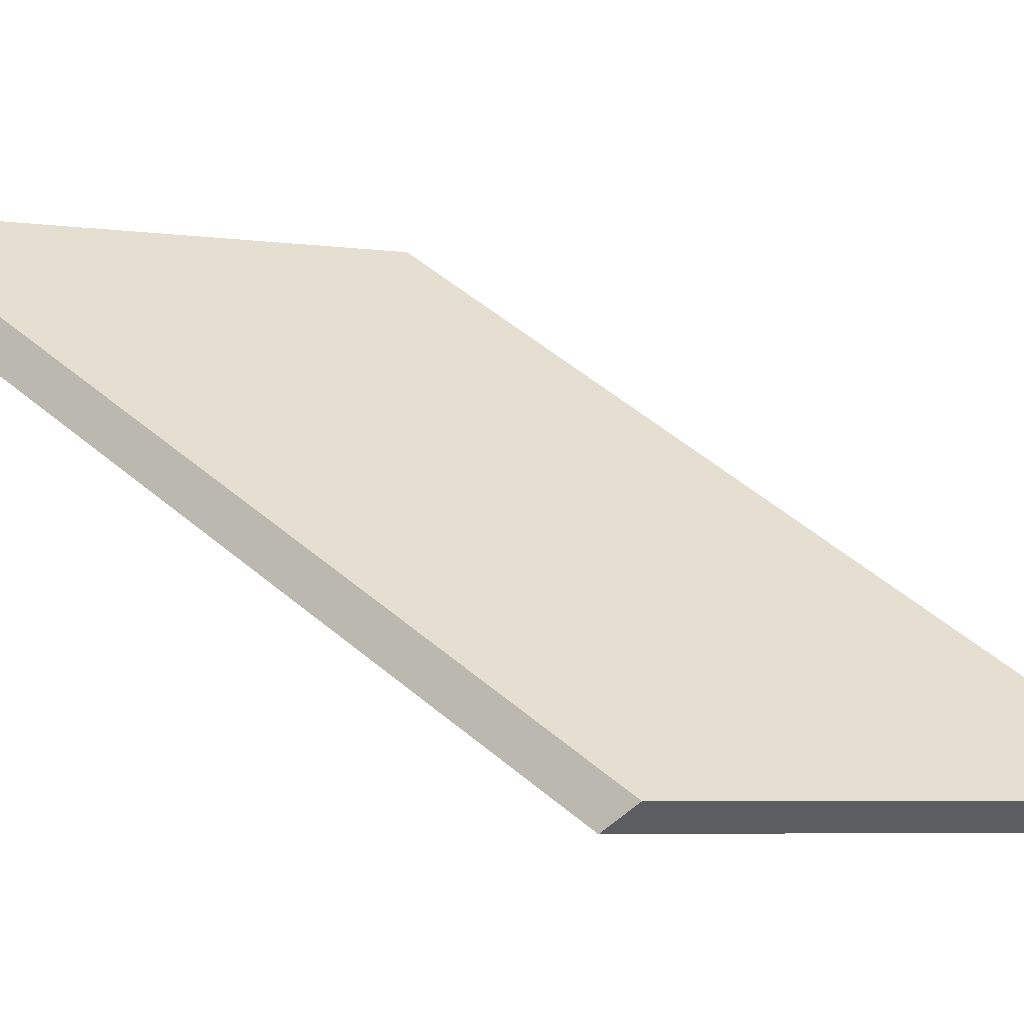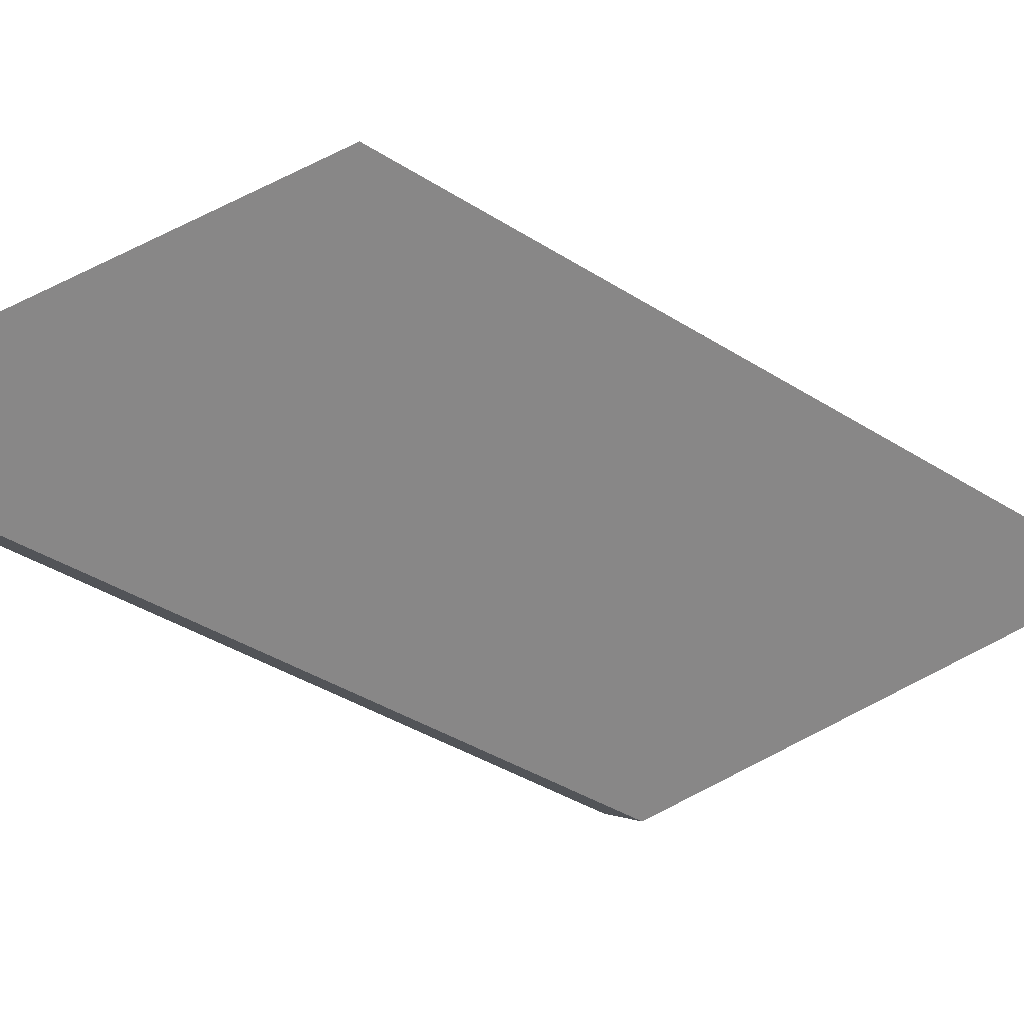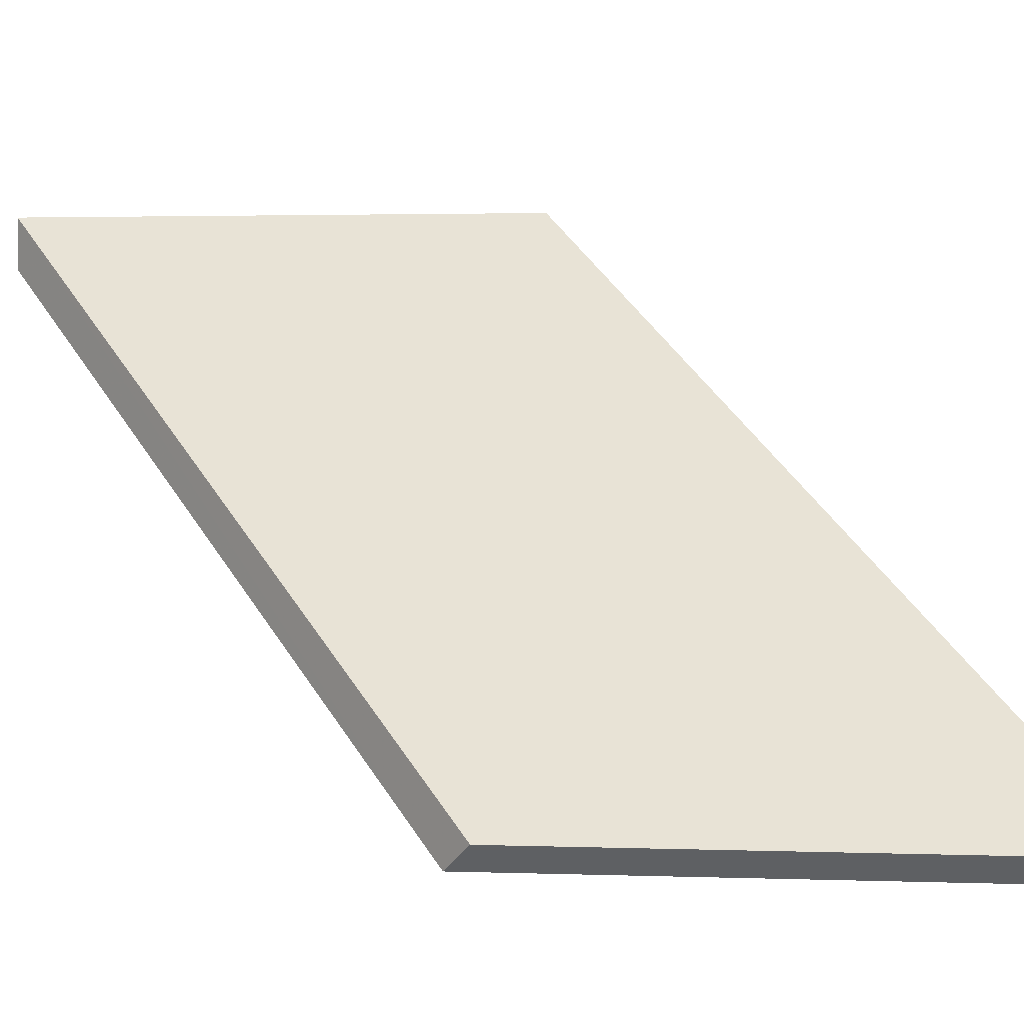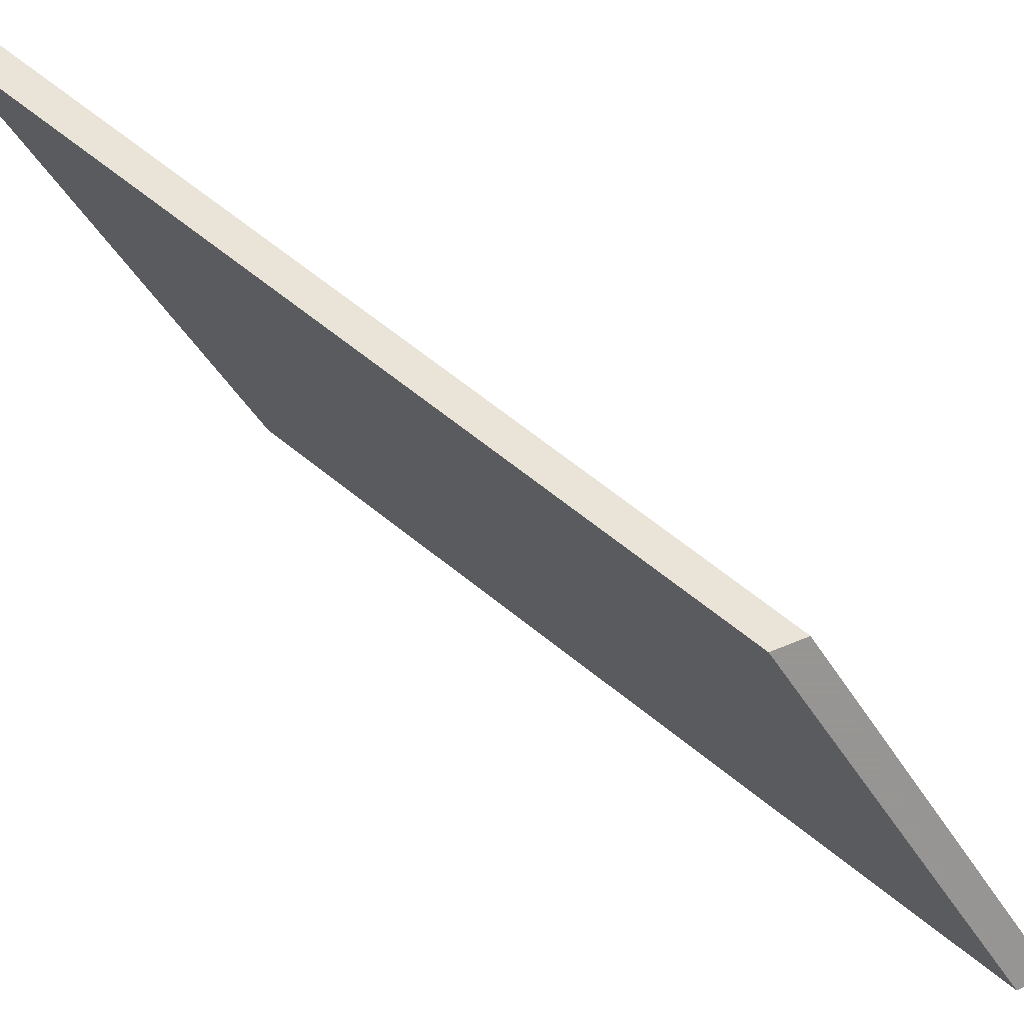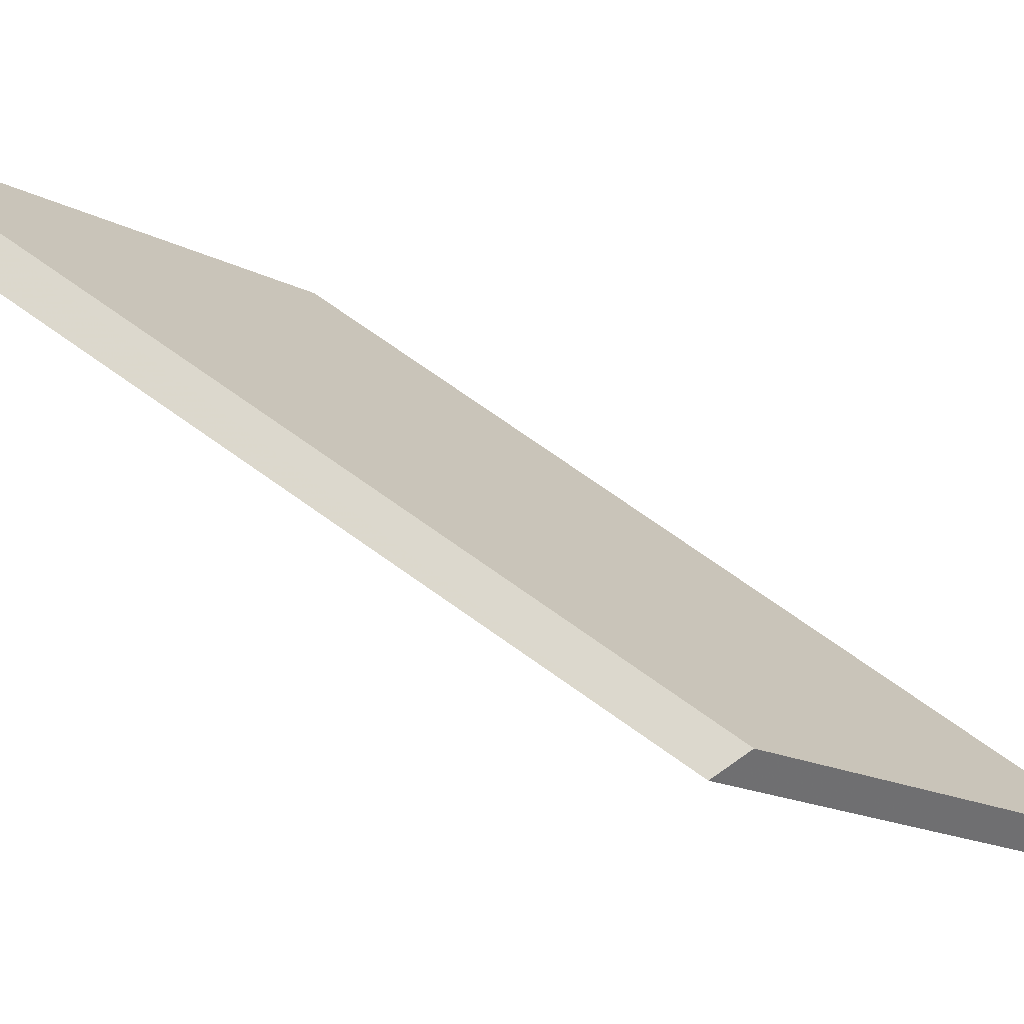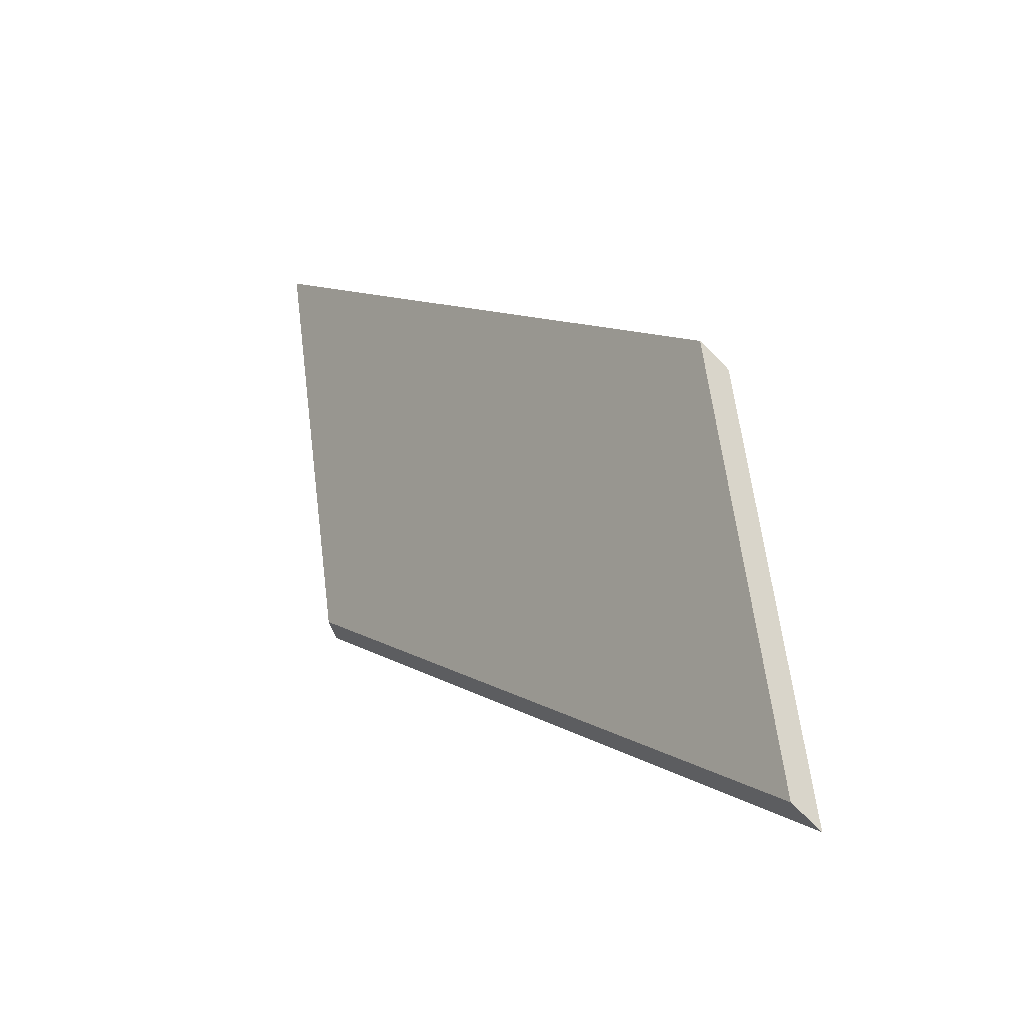
<metadata>
{"format":"obj","ext":"obj","renderer":"f3d","projection":"perspective","resolution":1024,"background":"white","views":[{"elev":-5.8,"azim":60.7,"up":"+Y"},{"elev":75.5,"azim":55.8,"up":"+Y"},{"elev":2.2,"azim":90.4,"up":"+Y"},{"elev":-43.5,"azim":21.3,"up":"+Y"},{"elev":-17.2,"azim":37.2,"up":"+Y"},{"elev":-26.7,"azim":6.4,"up":"+Z"}]}
</metadata>
<code>
v -6.009 0.2007 -4.169
v -6.013 0.2007 -4.142
v -6.041 0.2264 -4.12
v -6.038 0.2264 -4.146
v -6.038 0.229 -4.146
v -6.038 0.2264 -4.146
v -6.041 0.2264 -4.12
v -6.041 0.229 -4.12
v -6.041 0.229 -4.12
v -6.041 0.2264 -4.12
v -6.013 0.2007 -4.142
v -6.011 0.202 -4.143
v -6.011 0.202 -4.143
v -6.013 0.2007 -4.142
v -6.009 0.2007 -4.169
v -6.008 0.202 -4.17
v -6.008 0.202 -4.17
v -6.009 0.2007 -4.169
v -6.038 0.2264 -4.146
v -6.038 0.229 -4.146
v -6.038 0.229 -4.146
v -6.041 0.229 -4.12
v -6.011 0.202 -4.143
v -6.008 0.202 -4.17
f 1 2 3
f 1 3 4
f 5 6 7
f 5 7 8
f 9 10 11
f 9 11 12
f 13 14 15
f 13 15 16
f 17 18 19
f 17 19 20
f 21 22 23
f 21 23 24

</code>
